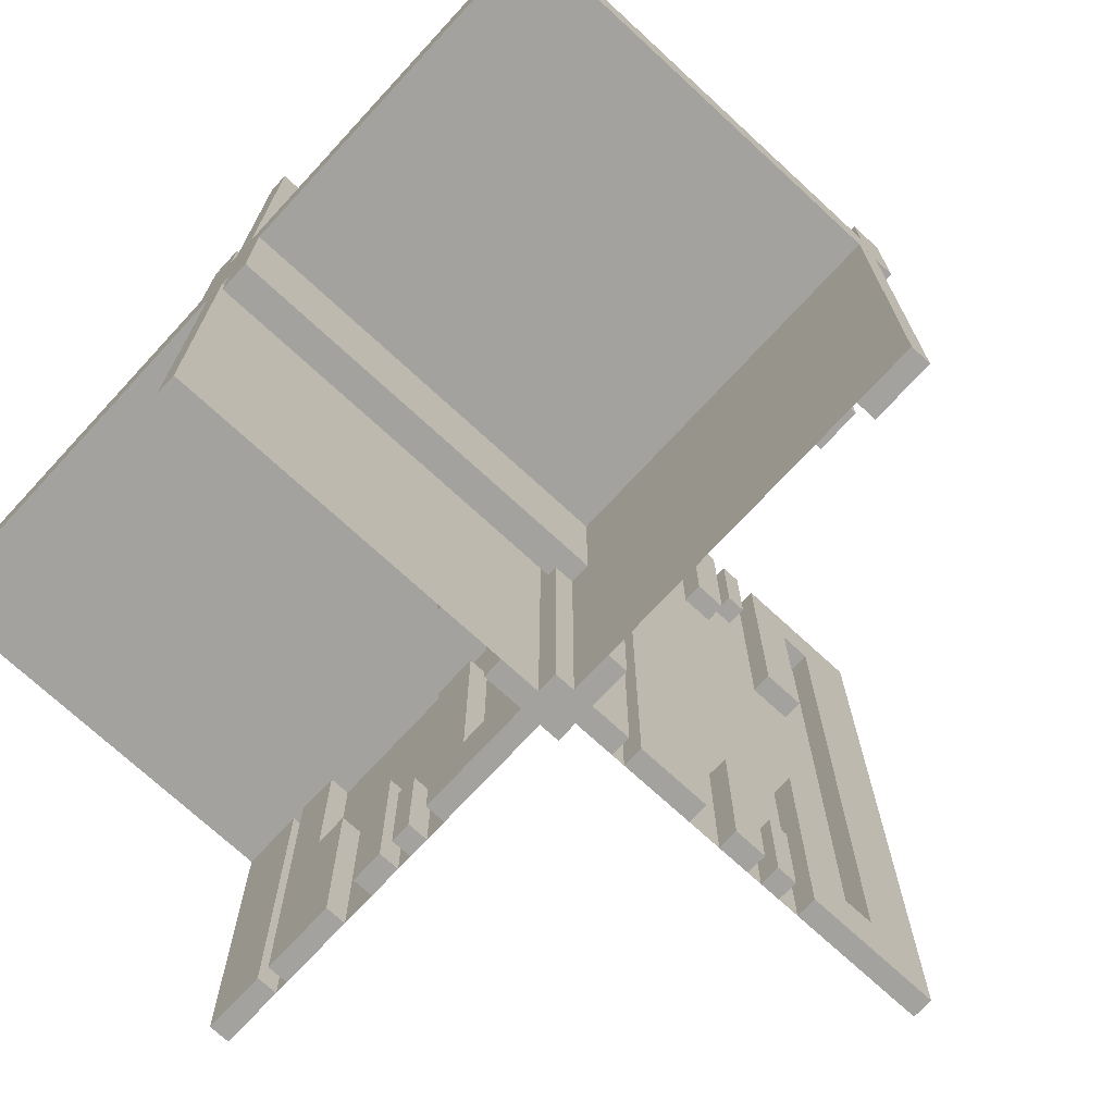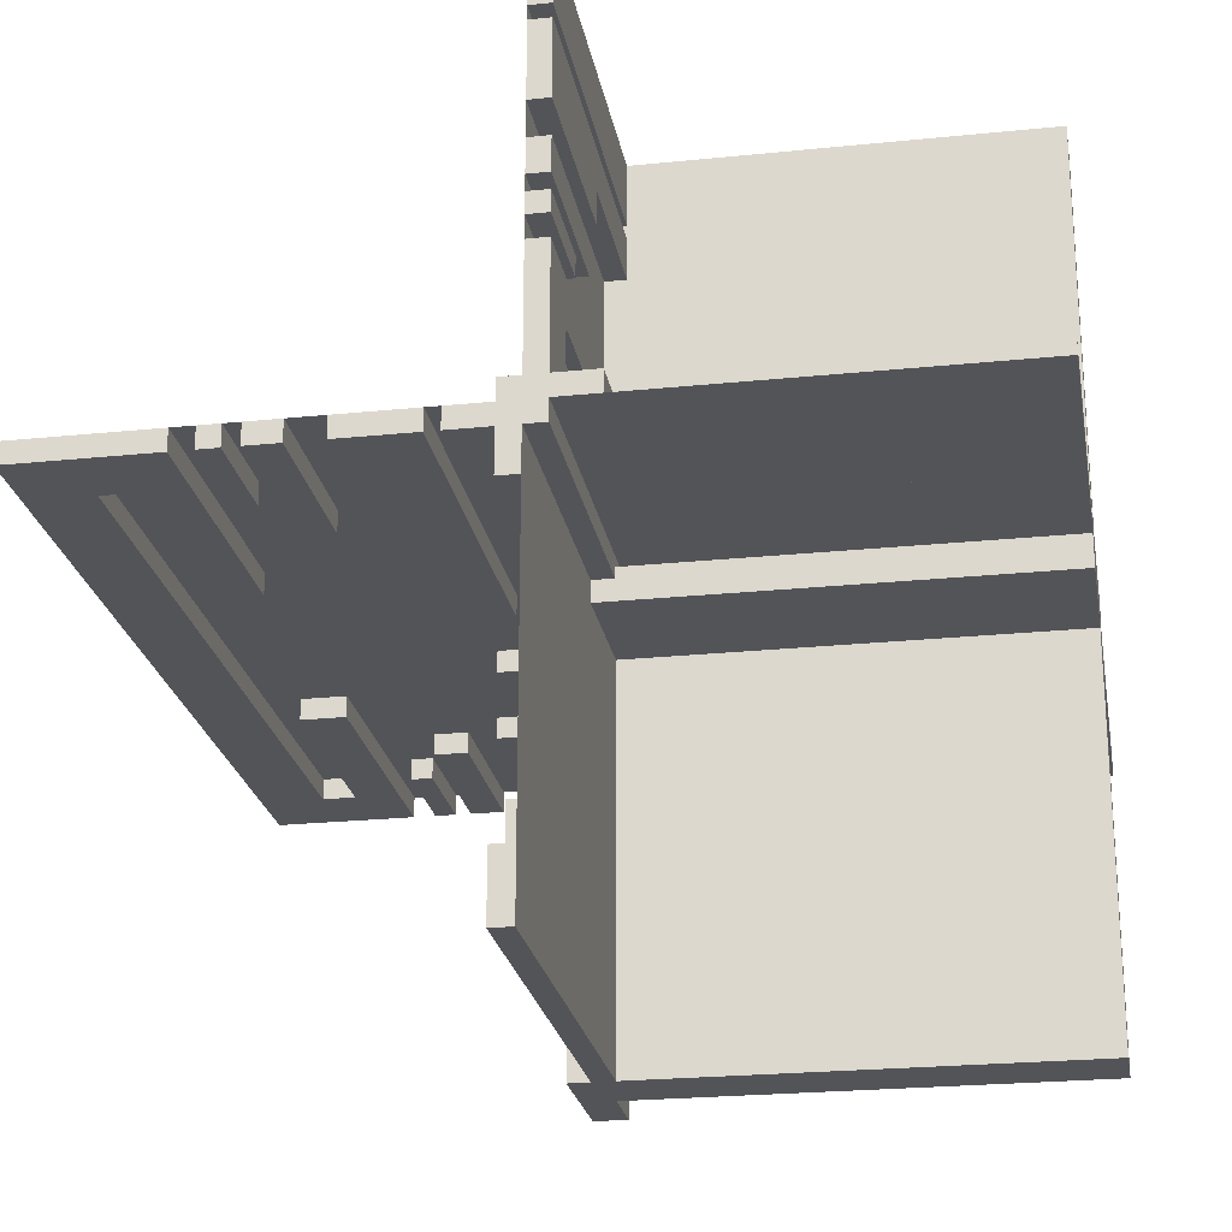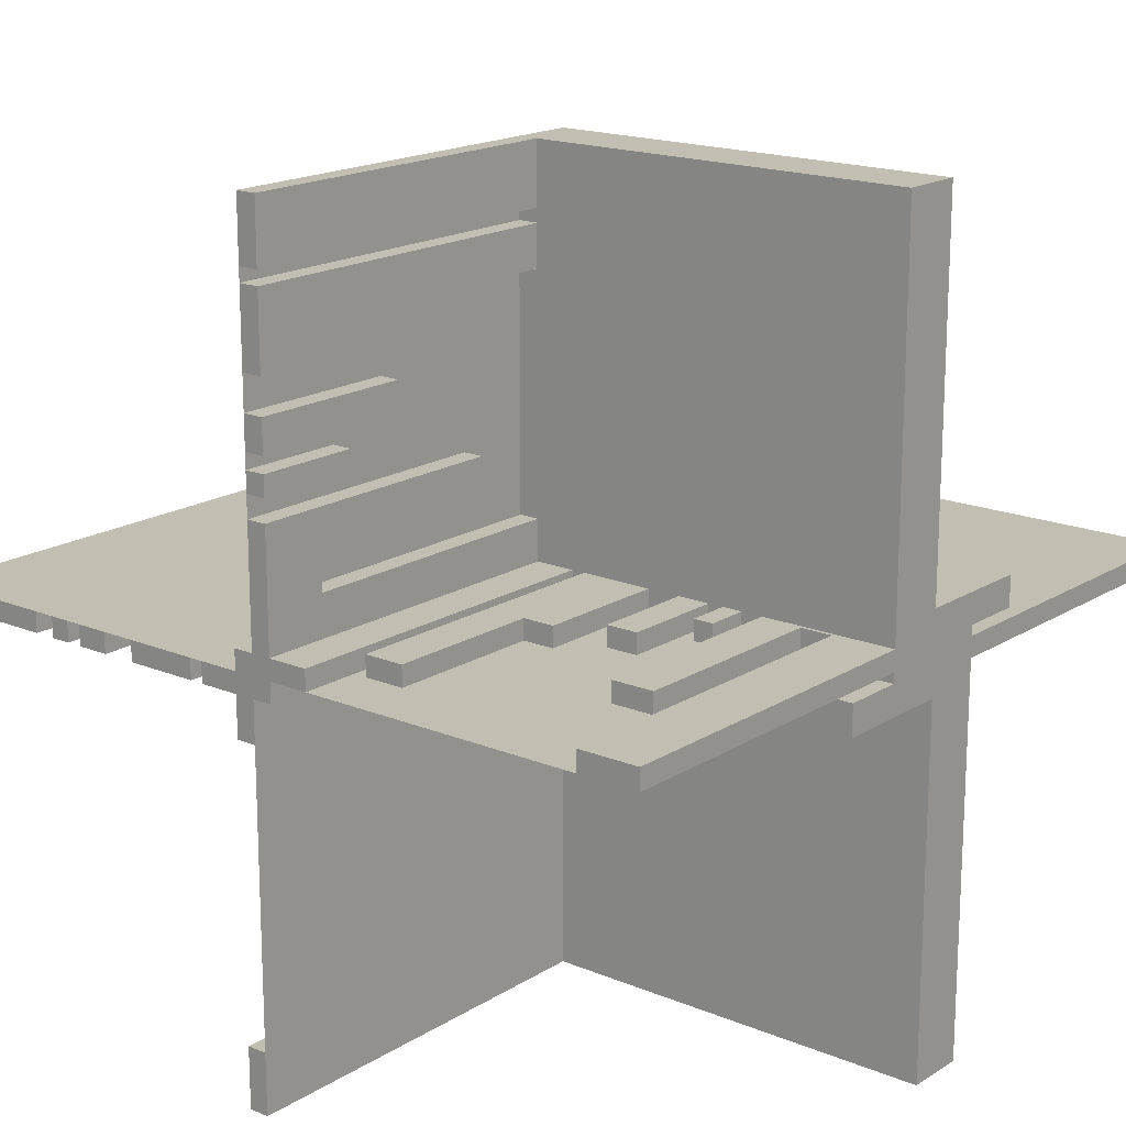
<metadata>
{"format":"obj","ext":"obj","renderer":"f3d","projection":"perspective","resolution":1024,"background":"white","views":[{"elev":-72.6,"azim":-42.7,"up":"+Z"},{"elev":-23.5,"azim":-170.2,"up":"+Y"},{"elev":17.4,"azim":-140.7,"up":"+Y"}]}
</metadata>
<code>
v 0 0 0
v 0 0 -0.5
v 0 0 0.5
v 0 0.4085 -0.07099
v 0 0.4085 -0.5
v 0 -0.075 0
v 0 -0.075 -0.5
v 0 -0.075 -0.0791
v 0 0.1671 -0.5
v 0 0.1671 -0.1692
v 0 0.2371 -0.5
v 0 0.2371 -0.3
v 0 0.2771 -0.5
v 0 0.2771 -0.3
v 0 -0.3585 0
v 0 -0.3585 -0.429
v 0 -0.3585 -0.2384
v 0 -0.3185 0
v 0 -0.3185 -0.2384
v 0 -0.0125 -0.075
v 0 -0.0125 -0.15
v 0 -0.1143 0
v 0 -0.1143 -0.3308
v 0 -0.1143 -0.0791
v 0 -0.2184 0
v 0 -0.2184 -0.1262
v 0 -0.025 0
v 0 -0.025 0.5
v 0 -0.425 0
v 0 -0.425 -0.5
v 0 0.1935 -0.3738
v 0 0.1935 -0.5
v 0 -0.5 0
v 0 -0.5 -0.5
v 0 0.5 0
v 0 0.5 -0.075
v 0 0.5 -0.5
v 0 -0.1935 0
v 0 -0.1935 -0.1262
v 0 0.425 0
v 0 0.425 -0.5
v 0 0.2184 -0.3738
v 0 0.2184 -0.5
v 0 -0.05 0
v 0 -0.05 -0.15
v 0 0.1143 -0.5
v 0 0.1143 -0.4209
v 0 0.1143 -0.1692
v 0 0.3185 -0.2616
v 0 0.3185 -0.5
v 0 0.3585 -0.2616
v 0 0.3585 -0.07099
v 0 0.3585 -0.5
v 0 -0.2771 0
v 0 -0.2771 -0.2
v 0 -0.2371 0
v 0 -0.2371 -0.2
v 0 -0.1671 0
v 0 -0.1671 -0.3308
v 0 0.075 0
v 0 0.075 -0.5
v 0 0.075 -0.4209
v 0 -0.4085 0
v 0 -0.4085 -0.429
v 0.3065 0 -0.3738
v 0.3065 0 -0.5
v 0.3065 0 0.5
v 0.3065 0 0.3738
v 0.3065 -0.025 -0.3738
v 0.3065 -0.025 -0.5
v 0.3065 -0.025 0.5
v 0.3065 -0.025 0.3738
v -0.075 0 0
v -0.075 0 -0.5
v -0.075 0 0.5
v -0.075 -0.025 0
v -0.075 -0.025 0.5
v -0.075 0.025 0
v -0.075 0.025 -0.5
v -0.2816 0 0
v -0.2816 0 -0.1262
v -0.2816 0 0.1262
v -0.2816 -0.025 0
v -0.2816 -0.025 0.1262
v -0.2816 0.025 0
v -0.2816 0.025 -0.1262
v 0.05 0.05 0
v 0.05 0.05 0.15
v 0.05 -0.5 0
v 0.05 -0.5 0.15
v -0.3857 0 0
v -0.3857 0 0.0791
v -0.3857 0 0.3308
v -0.3857 0 -0.3308
v -0.3857 0 -0.0791
v -0.3857 -0.025 0
v -0.3857 -0.025 0.0791
v -0.3857 -0.025 0.3308
v -0.3857 0.025 0
v -0.3857 0.025 -0.3308
v -0.3857 0.025 -0.0791
v -0.1415 0 0
v -0.1415 0 -0.429
v -0.1415 0 -0.2384
v -0.1415 0 0.2384
v -0.1415 0 0.429
v -0.1415 -0.025 0
v -0.1415 -0.025 0.2384
v -0.1415 -0.025 0.429
v -0.1415 0.025 0
v -0.1415 0.025 -0.429
v -0.1415 0.025 -0.2384
v -0.1815 0 0
v -0.1815 0 -0.2384
v -0.1815 0 0.2384
v -0.1815 -0.025 0
v -0.1815 -0.025 0.2384
v -0.1815 0.025 0
v -0.1815 0.025 -0.2384
v 0.2229 0 -0.5
v 0.2229 0 -0.3
v 0.2229 0 0.3
v 0.2229 0 0.5
v 0.2229 -0.025 -0.5
v 0.2229 -0.025 -0.3
v 0.2229 -0.025 0.3
v 0.2229 -0.025 0.5
v 0.2629 0 -0.5
v 0.2629 0 -0.3
v 0.2629 0 0.3
v 0.2629 0 0.5
v 0.2629 -0.025 -0.5
v 0.2629 -0.025 -0.3
v 0.2629 -0.025 0.3
v 0.2629 -0.025 0.5
v -0.025 0.4085 -0.07099
v -0.025 0.4085 -0.5
v -0.025 0.1671 -0.5
v -0.025 0.1671 -0.1692
v -0.025 0.2371 -0.5
v -0.025 0.2371 -0.3
v -0.025 0.2771 -0.5
v -0.025 0.2771 -0.3
v -0.025 -0.025 0
v -0.025 -0.025 -0.5
v -0.025 0.1935 -0.3738
v -0.025 0.1935 -0.5
v -0.025 0.5 0
v -0.025 0.5 -0.5
v -0.025 0.425 0
v -0.025 0.425 -0.5
v -0.025 0.2184 -0.3738
v -0.025 0.2184 -0.5
v -0.025 0.1143 -0.5
v -0.025 0.1143 -0.4209
v -0.025 0.1143 -0.1692
v -0.025 0.3185 -0.2616
v -0.025 0.3185 -0.5
v -0.025 0.3585 -0.2616
v -0.025 0.3585 -0.07099
v -0.025 0.3585 -0.5
v -0.025 0.075 0
v -0.025 0.075 -0.5
v -0.025 0.075 -0.4209
v 0.3329 0 0.1692
v 0.3329 0 -0.5
v 0.3329 0 0.5
v 0.3329 0 -0.1692
v 0.3329 -0.025 0.1692
v 0.3329 -0.025 -0.5
v 0.3329 -0.025 0.5
v 0.3329 -0.025 -0.1692
v -0.425 0 0
v -0.425 0 0.0791
v -0.425 0 -0.5
v -0.425 0 0.5
v -0.425 0 -0.0791
v -0.425 -0.025 0
v -0.425 -0.025 0.0791
v -0.425 -0.025 0.5
v -0.425 0.025 0
v -0.425 0.025 -0.5
v -0.425 0.025 -0.0791
v 0.09154 0 -0.07099
v 0.09154 0 -0.5
v 0.09154 0 0.5
v 0.09154 0 0.07099
v 0.09154 -0.025 -0.07099
v 0.09154 -0.025 -0.5
v 0.09154 -0.025 0.5
v 0.09154 -0.025 0.07099
v -0.5 0 0
v -0.5 0 -0.5
v -0.5 0 0.5
v -0.5 -0.0125 -0.075
v -0.5 -0.0125 -0.15
v -0.5 0.05 0
v -0.5 0.05 0.15
v -0.5 -0.025 0
v -0.5 -0.025 0.5
v -0.5 -0.5 0
v -0.5 -0.5 0.075
v -0.5 0.5 0
v -0.5 0.5 -0.075
v -0.5 0.025 0
v -0.5 0.025 -0.5
v -0.5 -0.05 0
v -0.5 -0.05 -0.15
v -0.5 0.0125 0.15
v -0.5 0.0125 0.075
v 0.5 0 0
v 0.5 0 -0.5
v 0.5 0 0.5
v 0.5 -0.025 0
v 0.5 -0.025 -0.5
v 0.5 -0.025 0.5
v -0.09154 0 0
v -0.09154 0 -0.429
v -0.09154 0 0.429
v -0.09154 -0.025 0
v -0.09154 -0.025 0.429
v -0.09154 0.025 0
v -0.09154 0.025 -0.429
v 0.425 0 0
v 0.425 0 0.4209
v 0.425 0 -0.5
v 0.425 0 0.5
v 0.425 0 -0.4209
v 0.425 -0.025 0
v 0.425 -0.025 0.4209
v 0.425 -0.025 -0.5
v 0.425 -0.025 0.5
v 0.425 -0.025 -0.4209
v -0.3329 0 0
v -0.3329 0 0.3308
v -0.3329 0 -0.3308
v -0.3329 -0.025 0
v -0.3329 -0.025 0.3308
v -0.3329 0.025 0
v -0.3329 0.025 -0.3308
v 0.025 -0.075 0
v 0.025 -0.075 -0.5
v 0.025 -0.075 -0.0791
v 0.025 -0.3585 0
v 0.025 -0.3585 -0.429
v 0.025 -0.3585 -0.2384
v 0.025 -0.3185 0
v 0.025 -0.3185 -0.2384
v 0.025 -0.1143 0
v 0.025 -0.1143 -0.3308
v 0.025 -0.1143 -0.0791
v 0.025 -0.2184 0
v 0.025 -0.2184 -0.1262
v 0.025 -0.425 0
v 0.025 -0.425 -0.5
v 0.025 -0.5 0
v 0.025 -0.5 -0.5
v 0.025 -0.1935 0
v 0.025 -0.1935 -0.1262
v 0.025 0.025 0
v 0.025 0.025 -0.5
v 0.025 -0.2771 0
v 0.025 -0.2771 -0.2
v 0.025 -0.2371 0
v 0.025 -0.2371 -0.2
v 0.025 -0.1671 0
v 0.025 -0.1671 -0.3308
v 0.025 -0.4085 0
v 0.025 -0.4085 -0.429
v -0.2629 0 0
v -0.2629 0 0.2
v -0.2629 0 -0.2
v -0.2629 -0.025 0
v -0.2629 -0.025 0.2
v -0.2629 0.025 0
v -0.2629 0.025 -0.2
v -0.2229 0 0
v -0.2229 0 0.2
v -0.2229 0 -0.2
v -0.2229 -0.025 0
v -0.2229 -0.025 0.2
v -0.2229 0.025 0
v -0.2229 0.025 -0.2
v 0.1815 0 -0.2616
v 0.1815 0 -0.5
v 0.1815 0 0.5
v 0.1815 0 0.2616
v 0.1815 -0.025 -0.2616
v 0.1815 -0.025 -0.5
v 0.1815 -0.025 0.5
v 0.1815 -0.025 0.2616
v 0.1415 0 -0.2616
v 0.1415 0 -0.07099
v 0.1415 0 -0.5
v 0.1415 0 0.5
v 0.1415 0 0.07099
v 0.1415 0 0.2616
v 0.1415 -0.025 -0.2616
v 0.1415 -0.025 -0.07099
v 0.1415 -0.025 -0.5
v 0.1415 -0.025 0.5
v 0.1415 -0.025 0.07099
v 0.1415 -0.025 0.2616
v 0.3857 0 0.1692
v 0.3857 0 0.4209
v 0.3857 0 -0.5
v 0.3857 0 0.5
v 0.3857 0 -0.4209
v 0.3857 0 -0.1692
v 0.3857 -0.025 0.1692
v 0.3857 -0.025 0.4209
v 0.3857 -0.025 -0.5
v 0.3857 -0.025 0.5
v 0.3857 -0.025 -0.4209
v 0.3857 -0.025 -0.1692
v 0.0125 -0.5 0.15
v 0.0125 -0.5 0.075
v 0.0125 0.0125 0.15
v 0.0125 0.0125 0.075
v 0.2816 0 -0.3738
v 0.2816 0 -0.5
v 0.2816 0 0.5
v 0.2816 0 0.3738
v 0.2816 -0.025 -0.3738
v 0.2816 -0.025 -0.5
v 0.2816 -0.025 0.5
v 0.2816 -0.025 0.3738
v 0.075 0 0
v 0.075 0 -0.5
v 0.075 0 0.5
v 0.075 -0.025 0
v 0.075 -0.025 -0.5
v 0.075 -0.025 0.5
v -0.3065 0 0
v -0.3065 0 -0.1262
v -0.3065 0 0.1262
v -0.3065 -0.025 0
v -0.3065 -0.025 0.1262
v -0.3065 0.025 0
v -0.3065 0.025 -0.1262
f 90 89 87
f 87 88 90
f 88 87 197
f 197 198 88
f 197 87 89
f 89 201 197
f 316 318 319
f 319 317 316
f 318 209 210
f 210 319 318
f 210 202 317
f 317 319 210
f 202 201 317
f 89 317 201
f 316 317 90
f 89 90 317
f 198 197 210
f 210 209 198
f 201 210 197
f 201 202 210
f 209 318 88
f 88 198 209
f 318 90 88
f 316 90 318
f 6 241 243
f 243 8 6
f 241 249 251
f 251 243 241
f 249 22 24
f 24 251 249
f 22 6 8
f 8 24 22
f 241 6 22
f 22 249 241
f 243 24 8
f 24 243 251
f 173 181 183
f 183 177 173
f 181 99 101
f 101 183 181
f 99 91 95
f 95 101 99
f 91 173 177
f 177 95 91
f 181 173 91
f 91 99 181
f 183 95 177
f 95 183 101
f 38 258 259
f 259 39 38
f 258 252 253
f 253 259 258
f 252 25 26
f 26 253 252
f 25 38 39
f 39 26 25
f 258 38 25
f 25 252 258
f 259 26 39
f 26 259 253
f 334 339 340
f 340 335 334
f 339 85 86
f 86 340 339
f 85 80 81
f 81 86 85
f 80 334 335
f 335 81 80
f 339 334 80
f 80 85 339
f 340 81 335
f 81 340 86
f 23 59 58
f 58 22 23
f 59 267 266
f 266 58 59
f 267 250 249
f 249 266 267
f 250 23 22
f 22 249 250
f 59 23 250
f 250 267 59
f 58 249 22
f 249 58 266
f 94 236 234
f 234 91 94
f 236 240 239
f 239 234 236
f 240 100 99
f 99 239 240
f 100 94 91
f 91 99 100
f 236 94 100
f 100 240 236
f 234 99 91
f 99 234 239
f 192 1 2
f 2 193 192
f 19 17 15
f 15 18 19
f 17 246 244
f 244 15 17
f 246 248 247
f 247 244 246
f 248 19 18
f 18 247 248
f 17 19 248
f 248 246 17
f 15 247 18
f 247 15 244
f 114 104 102
f 102 113 114
f 104 112 110
f 110 102 104
f 112 119 118
f 118 110 112
f 119 114 113
f 113 118 119
f 104 114 119
f 119 112 104
f 102 118 113
f 118 102 110
f 57 55 54
f 54 56 57
f 55 263 262
f 262 54 55
f 263 265 264
f 264 262 263
f 265 57 56
f 56 264 265
f 55 57 265
f 265 263 55
f 54 264 56
f 264 54 262
f 272 279 277
f 277 270 272
f 279 283 282
f 282 277 279
f 283 276 275
f 275 282 283
f 276 272 270
f 270 275 276
f 279 272 276
f 276 283 279
f 277 275 270
f 275 277 282
f 103 218 217
f 217 102 103
f 218 223 222
f 222 217 218
f 223 111 110
f 110 222 223
f 111 103 102
f 102 110 111
f 218 103 111
f 111 223 218
f 217 110 102
f 110 217 222
f 16 64 63
f 63 15 16
f 64 269 268
f 268 63 64
f 269 245 244
f 244 268 269
f 245 16 15
f 15 244 245
f 64 16 245
f 245 269 64
f 63 244 15
f 244 63 268
f 1 2 34
f 34 33 1
f 1 2 7
f 7 6 1
f 6 7 242
f 242 241 6
f 73 74 2
f 2 1 73
f 78 79 74
f 74 73 78
f 79 78 260
f 260 261 79
f 261 260 241
f 241 242 261
f 261 2 79
f 74 79 2
f 242 2 261
f 2 242 7
f 260 78 1
f 73 1 78
f 241 260 1
f 1 6 241
f 30 34 33
f 33 29 30
f 34 257 256
f 256 33 34
f 257 255 254
f 254 256 257
f 255 30 29
f 29 254 255
f 34 30 255
f 255 257 34
f 33 254 29
f 254 33 256
f 193 175 173
f 173 192 193
f 175 182 181
f 181 173 175
f 182 206 205
f 205 181 182
f 206 193 192
f 192 205 206
f 175 193 206
f 206 182 175
f 173 205 192
f 205 173 181
f 2 193 192
f 192 1 2
f 34 2 1
f 1 33 34
f 196 195 20
f 20 21 196
f 204 36 20
f 20 195 204
f 20 36 35
f 35 44 20
f 21 20 45
f 44 45 20
f 196 21 45
f 45 208 196
f 204 203 35
f 35 36 204
f 45 44 207
f 207 208 45
f 204 195 203
f 207 203 195
f 196 208 195
f 207 195 208
f 203 207 44
f 44 35 203
f 1 3 194
f 194 192 1
f 93 235 234
f 234 91 93
f 235 238 237
f 237 234 235
f 238 98 96
f 96 237 238
f 98 93 91
f 91 96 98
f 235 93 98
f 98 238 235
f 234 96 91
f 96 234 237
f 115 105 102
f 102 113 115
f 105 108 107
f 107 102 105
f 108 117 116
f 116 107 108
f 117 115 113
f 113 116 117
f 105 115 117
f 117 108 105
f 102 116 113
f 116 102 107
f 334 337 338
f 338 336 334
f 337 83 84
f 84 338 337
f 83 80 82
f 82 84 83
f 80 334 336
f 336 82 80
f 337 334 80
f 80 83 337
f 338 82 336
f 82 338 84
f 271 278 277
f 277 270 271
f 278 281 280
f 280 277 278
f 281 274 273
f 273 280 281
f 274 271 270
f 270 273 274
f 278 271 274
f 274 281 278
f 277 273 270
f 273 277 280
f 173 178 179
f 179 174 173
f 178 96 97
f 97 179 178
f 96 91 92
f 92 97 96
f 91 173 174
f 174 92 91
f 178 173 91
f 91 96 178
f 179 92 174
f 92 179 97
f 106 219 217
f 217 102 106
f 219 221 220
f 220 217 219
f 221 109 107
f 107 220 221
f 109 106 102
f 102 107 109
f 219 106 109
f 109 221 219
f 217 107 102
f 107 217 220
f 194 176 173
f 173 192 194
f 176 180 178
f 178 173 176
f 180 200 199
f 199 178 180
f 200 194 192
f 192 199 200
f 176 194 200
f 200 180 176
f 173 199 192
f 199 173 178
f 75 3 1
f 1 73 75
f 3 28 27
f 27 1 3
f 28 77 76
f 76 27 28
f 77 75 73
f 73 76 77
f 3 75 77
f 77 28 3
f 1 76 73
f 76 1 27
f 35 203 192
f 192 1 35
f 203 192 1
f 1 35 203
f 228 233 231
f 231 226 228
f 233 314 312
f 312 231 233
f 314 308 306
f 306 312 314
f 308 228 226
f 226 306 308
f 233 228 308
f 308 314 233
f 231 306 226
f 306 231 312
f 62 164 163
f 163 61 62
f 164 155 154
f 154 163 164
f 155 47 46
f 46 154 155
f 47 62 61
f 61 46 47
f 164 62 47
f 47 155 164
f 163 46 61
f 46 163 154
f 306 166 168
f 168 309 306
f 166 170 172
f 172 168 166
f 170 312 315
f 315 172 170
f 312 306 309
f 309 315 312
f 166 306 312
f 312 170 166
f 168 315 309
f 315 168 172
f 46 9 10
f 10 48 46
f 9 138 139
f 139 10 9
f 138 154 156
f 156 139 138
f 154 46 48
f 48 156 154
f 9 46 154
f 154 138 9
f 10 156 48
f 156 10 139
f 65 69 70
f 70 66 65
f 69 324 325
f 325 70 69
f 324 320 321
f 321 325 324
f 320 65 66
f 66 321 320
f 69 65 320
f 320 324 69
f 70 321 66
f 321 70 325
f 31 146 147
f 147 32 31
f 146 152 153
f 153 147 146
f 152 42 43
f 43 153 152
f 42 31 32
f 32 43 42
f 146 31 42
f 42 152 146
f 147 43 32
f 43 147 153
f 128 120 121
f 121 129 128
f 120 124 125
f 125 121 120
f 124 132 133
f 133 125 124
f 132 128 129
f 129 133 132
f 120 128 132
f 132 124 120
f 121 133 129
f 133 121 125
f 11 13 14
f 14 12 11
f 13 142 143
f 143 14 13
f 142 140 141
f 141 143 142
f 140 11 12
f 12 141 140
f 13 11 140
f 140 142 13
f 14 141 12
f 141 14 143
f 285 294 292
f 292 284 285
f 294 300 298
f 298 292 294
f 300 289 288
f 288 298 300
f 289 285 284
f 284 288 289
f 294 285 289
f 289 300 294
f 292 288 284
f 288 292 298
f 50 53 51
f 51 49 50
f 53 161 159
f 159 51 53
f 161 158 157
f 157 159 161
f 158 50 49
f 49 157 158
f 53 50 158
f 158 161 53
f 51 157 49
f 157 51 159
f 294 185 184
f 184 293 294
f 185 189 188
f 188 184 185
f 189 300 299
f 299 188 189
f 300 294 293
f 293 299 300
f 185 294 300
f 300 189 185
f 184 299 293
f 299 184 188
f 53 5 4
f 4 52 53
f 5 137 136
f 136 4 5
f 137 161 160
f 160 136 137
f 161 53 52
f 52 160 161
f 5 53 161
f 161 137 5
f 4 160 52
f 160 4 136
f 1 2 61
f 61 60 1
f 60 61 163
f 163 162 60
f 328 329 2
f 2 1 328
f 331 332 329
f 329 328 331
f 332 331 144
f 144 145 332
f 145 144 162
f 162 163 145
f 145 2 332
f 329 332 2
f 163 2 145
f 2 163 61
f 144 331 1
f 328 1 331
f 162 144 1
f 1 60 162
f 41 37 35
f 35 40 41
f 37 149 148
f 148 35 37
f 149 151 150
f 150 148 149
f 151 41 40
f 40 150 151
f 37 41 151
f 151 149 37
f 35 150 40
f 150 35 148
f 212 226 224
f 224 211 212
f 226 231 229
f 229 224 226
f 231 215 214
f 214 229 231
f 215 212 211
f 211 214 215
f 226 212 215
f 215 231 226
f 224 214 211
f 214 224 229
f 37 2 1
f 1 35 37
f 1 211 212
f 212 2 1
f 67 71 72
f 72 68 67
f 71 326 327
f 327 72 71
f 326 322 323
f 323 327 326
f 322 67 68
f 68 323 322
f 71 67 322
f 322 326 71
f 72 323 68
f 323 72 327
f 227 232 230
f 230 225 227
f 232 313 311
f 311 230 232
f 313 307 305
f 305 311 313
f 307 227 225
f 225 305 307
f 232 227 307
f 307 313 232
f 230 305 225
f 305 230 311
f 304 165 167
f 167 307 304
f 165 169 171
f 171 167 165
f 169 310 313
f 313 171 169
f 310 304 307
f 307 313 310
f 165 304 310
f 310 169 165
f 167 313 307
f 313 167 171
f 287 297 295
f 295 286 287
f 297 303 301
f 301 295 297
f 303 291 290
f 290 301 303
f 291 287 286
f 286 290 291
f 297 287 291
f 291 303 297
f 295 290 286
f 290 295 301
f 130 122 123
f 123 131 130
f 122 126 127
f 127 123 122
f 126 134 135
f 135 127 126
f 134 130 131
f 131 135 134
f 122 130 134
f 134 126 122
f 123 135 131
f 135 123 127
f 296 187 186
f 186 295 296
f 187 191 190
f 190 186 187
f 191 302 301
f 301 190 191
f 302 296 295
f 295 301 302
f 187 296 302
f 302 191 187
f 186 301 295
f 301 186 190
f 211 224 227
f 227 213 211
f 224 229 232
f 232 227 224
f 229 214 216
f 216 232 229
f 214 211 213
f 213 216 214
f 224 211 214
f 214 229 224
f 227 216 213
f 216 227 232
f 328 1 3
f 3 330 328
f 1 27 28
f 28 3 1
f 27 331 333
f 333 28 27
f 331 328 330
f 330 333 331
f 1 328 331
f 331 27 1
f 3 333 330
f 333 3 28
f 304 165 167
f 167 307 304
f 165 169 171
f 171 167 165
f 169 310 313
f 313 171 169
f 310 304 307
f 307 313 310
f 165 304 310
f 310 169 165
f 167 313 307
f 313 167 171
f 287 297 295
f 295 286 287
f 297 303 301
f 301 295 297
f 303 291 290
f 290 301 303
f 291 287 286
f 286 290 291
f 297 287 291
f 291 303 297
f 295 290 286
f 290 295 301
f 130 122 123
f 123 131 130
f 122 126 127
f 127 123 122
f 126 134 135
f 135 127 126
f 134 130 131
f 131 135 134
f 122 130 134
f 134 126 122
f 123 135 131
f 135 123 127
f 296 187 186
f 186 295 296
f 187 191 190
f 190 186 187
f 191 302 301
f 301 190 191
f 302 296 295
f 295 301 302
f 187 296 302
f 302 191 187
f 186 301 295
f 301 186 190
f 211 224 227
f 227 213 211
f 224 229 232
f 232 227 224
f 229 214 216
f 216 232 229
f 214 211 213
f 213 216 214
f 224 211 214
f 214 229 224
f 227 216 213
f 216 227 232
f 328 1 3
f 3 330 328
f 1 27 28
f 28 3 1
f 27 331 333
f 333 28 27
f 331 328 330
f 330 333 331
f 1 328 331
f 331 27 1
f 3 333 330
f 333 3 28
f 211 1 3
f 3 213 211

</code>
